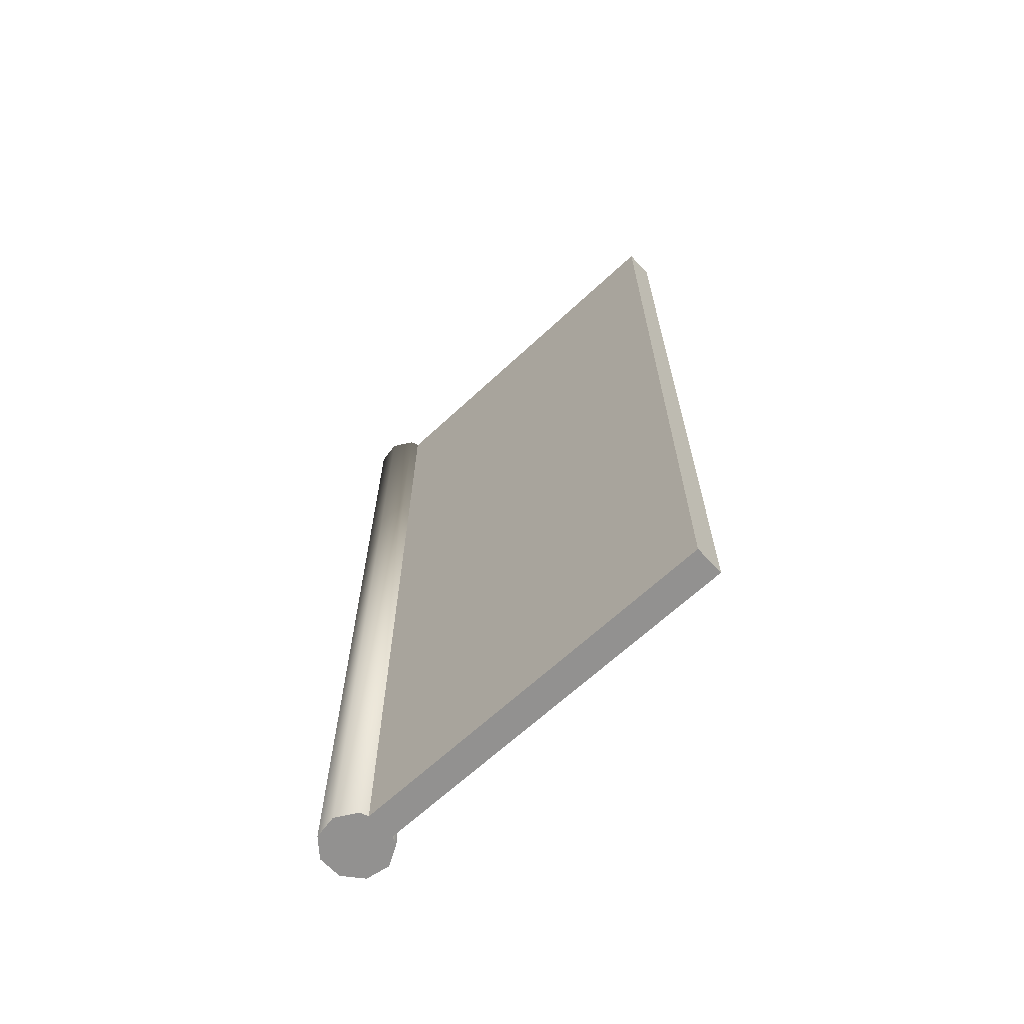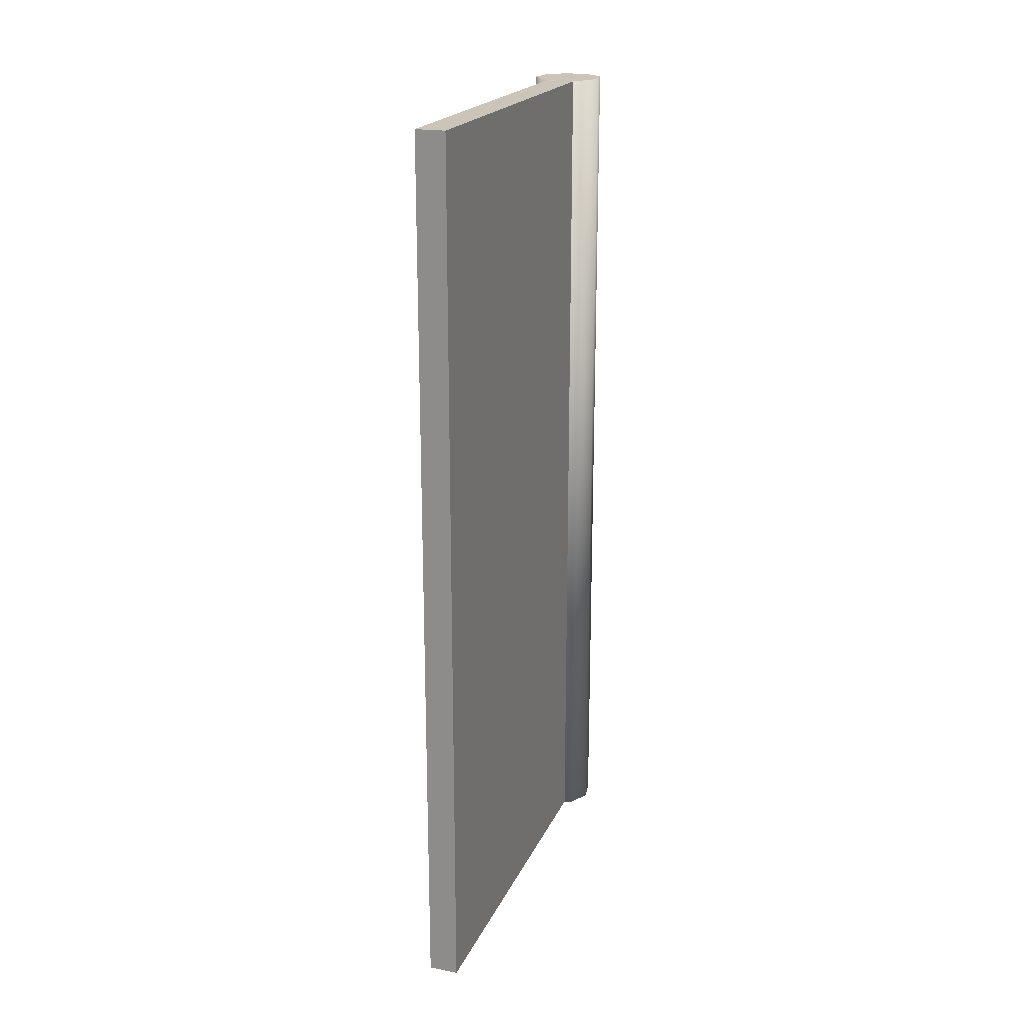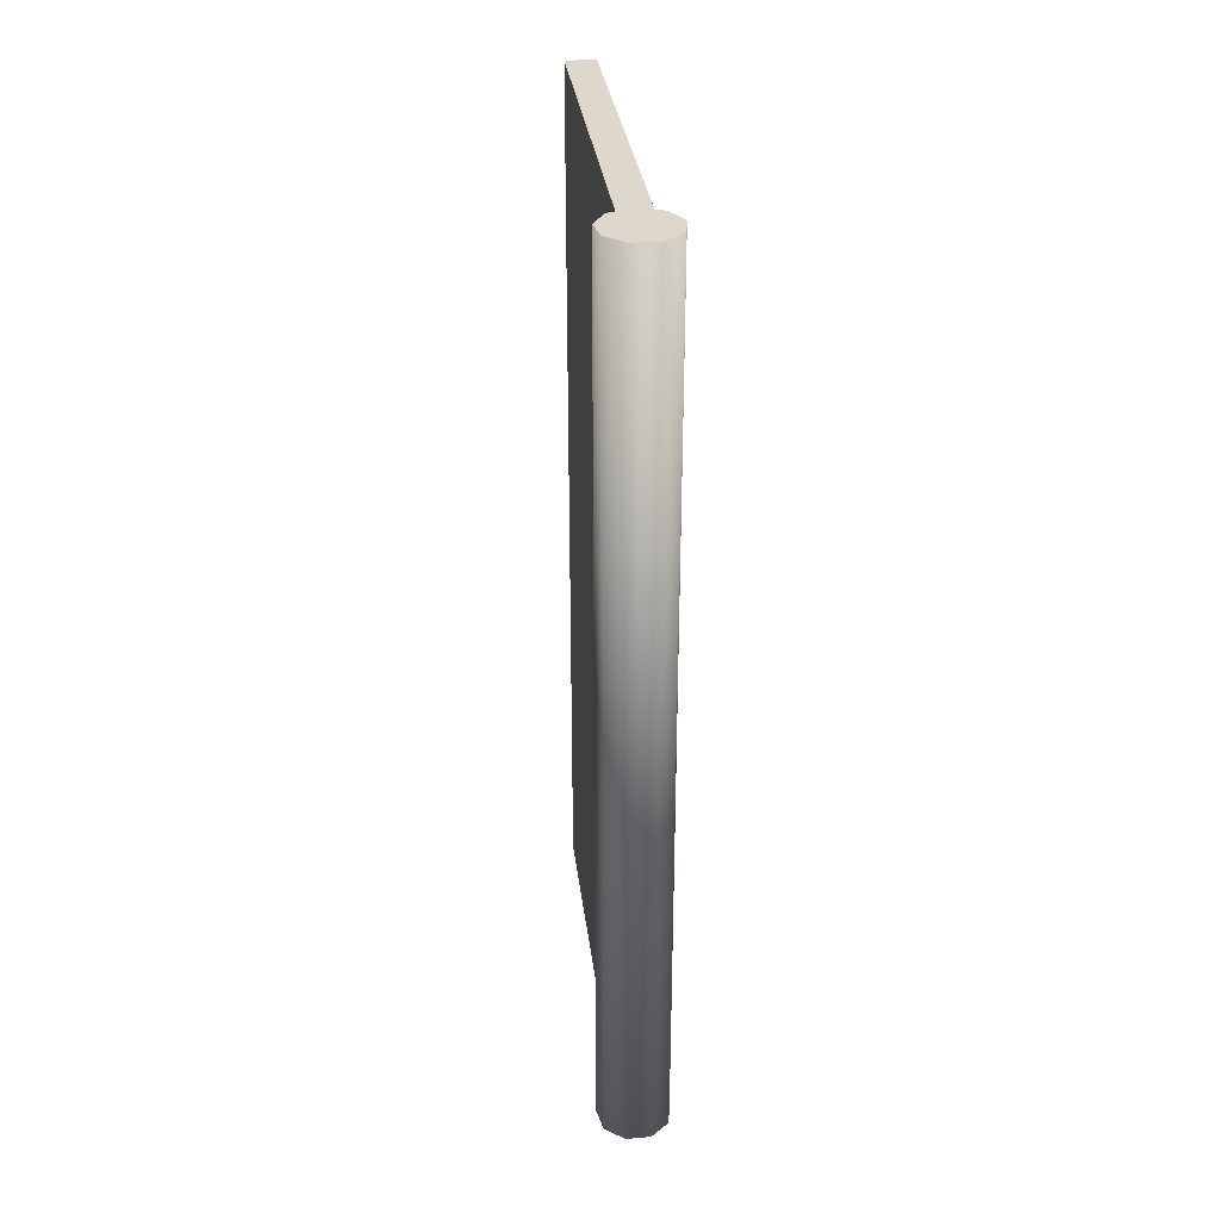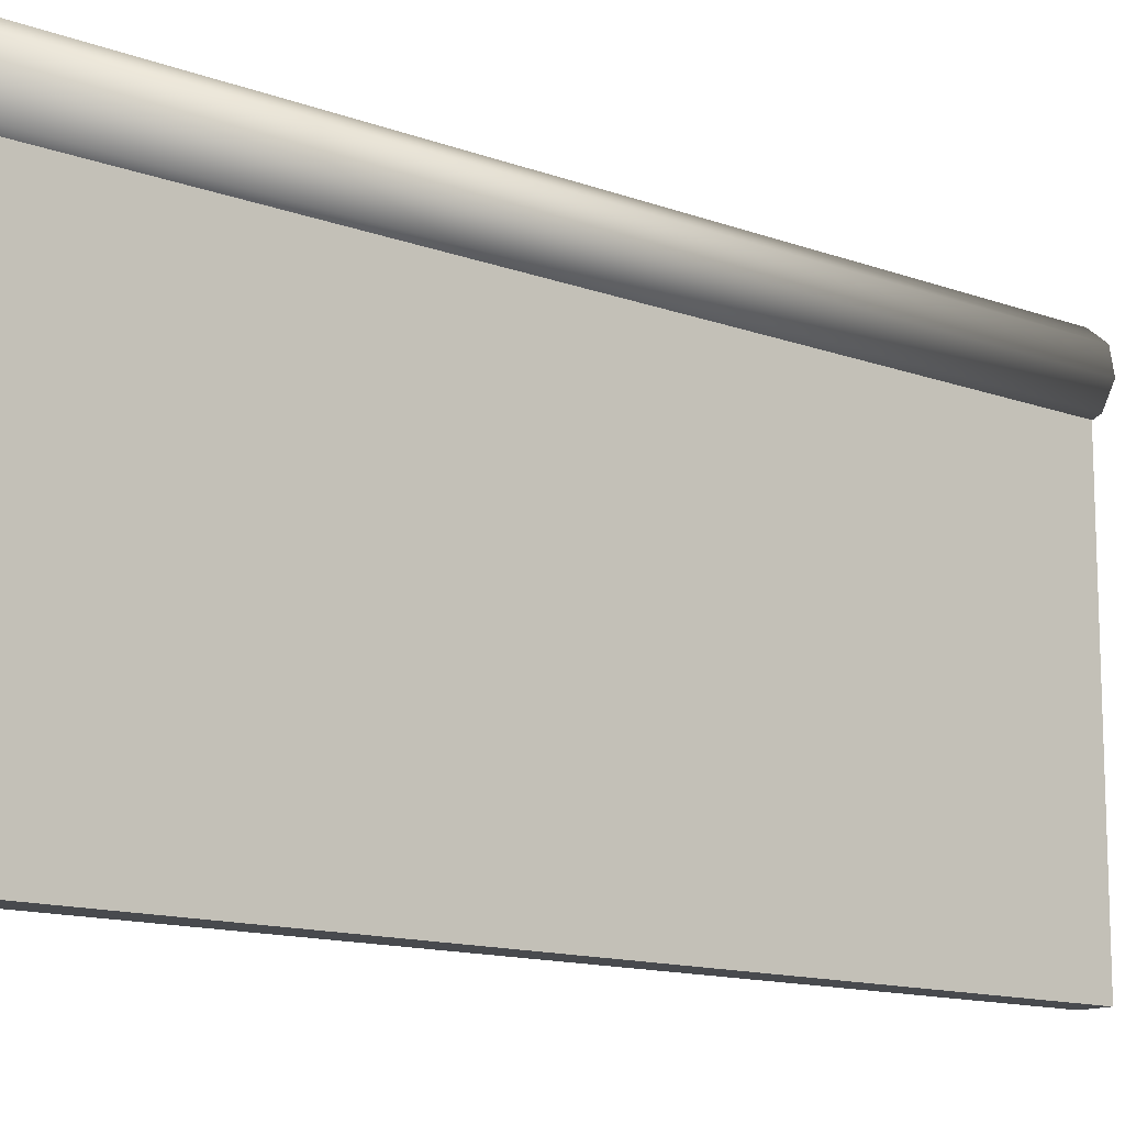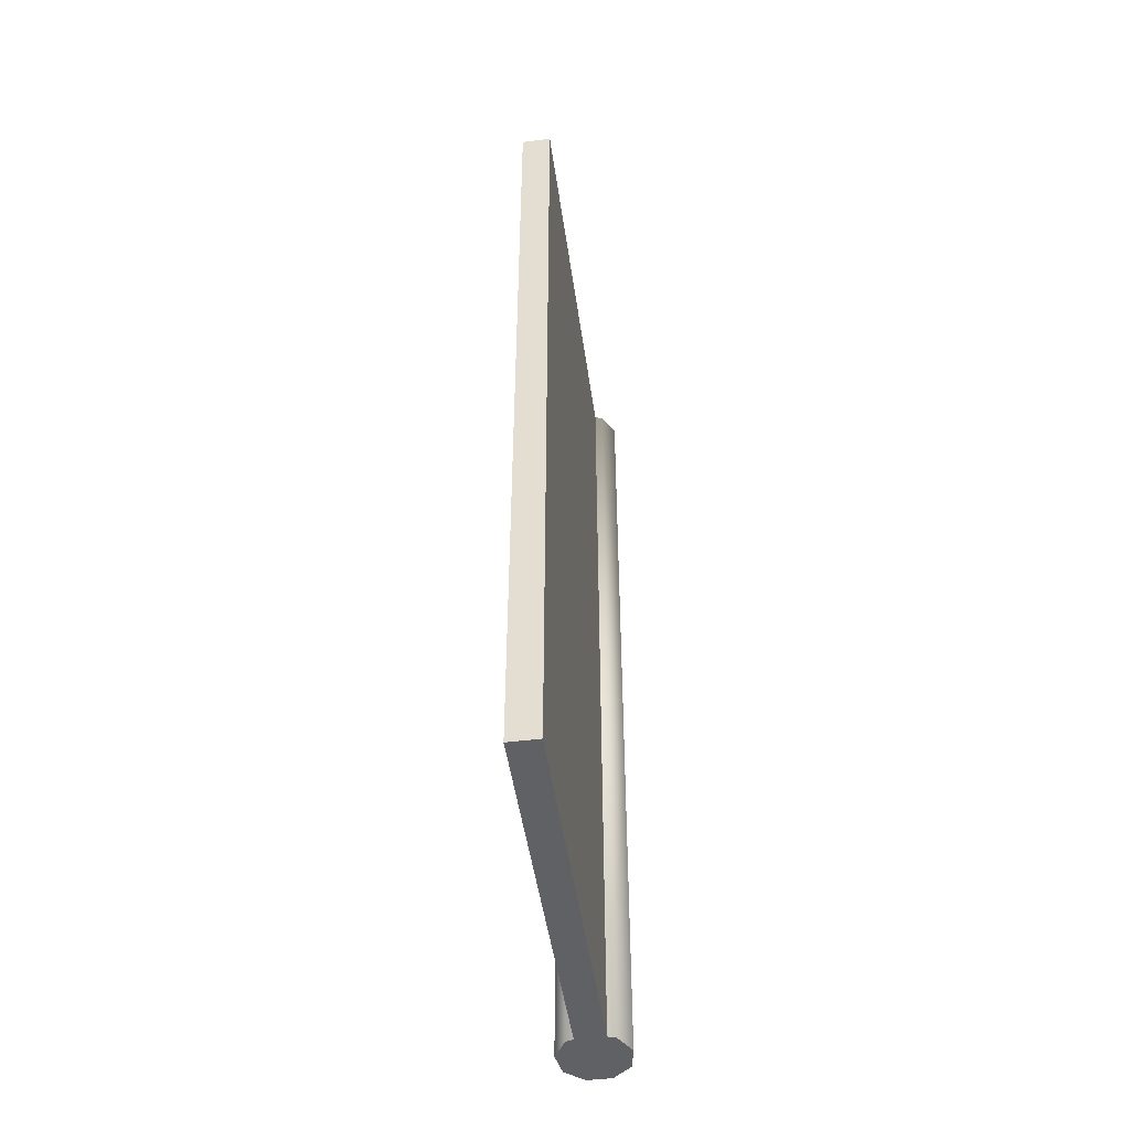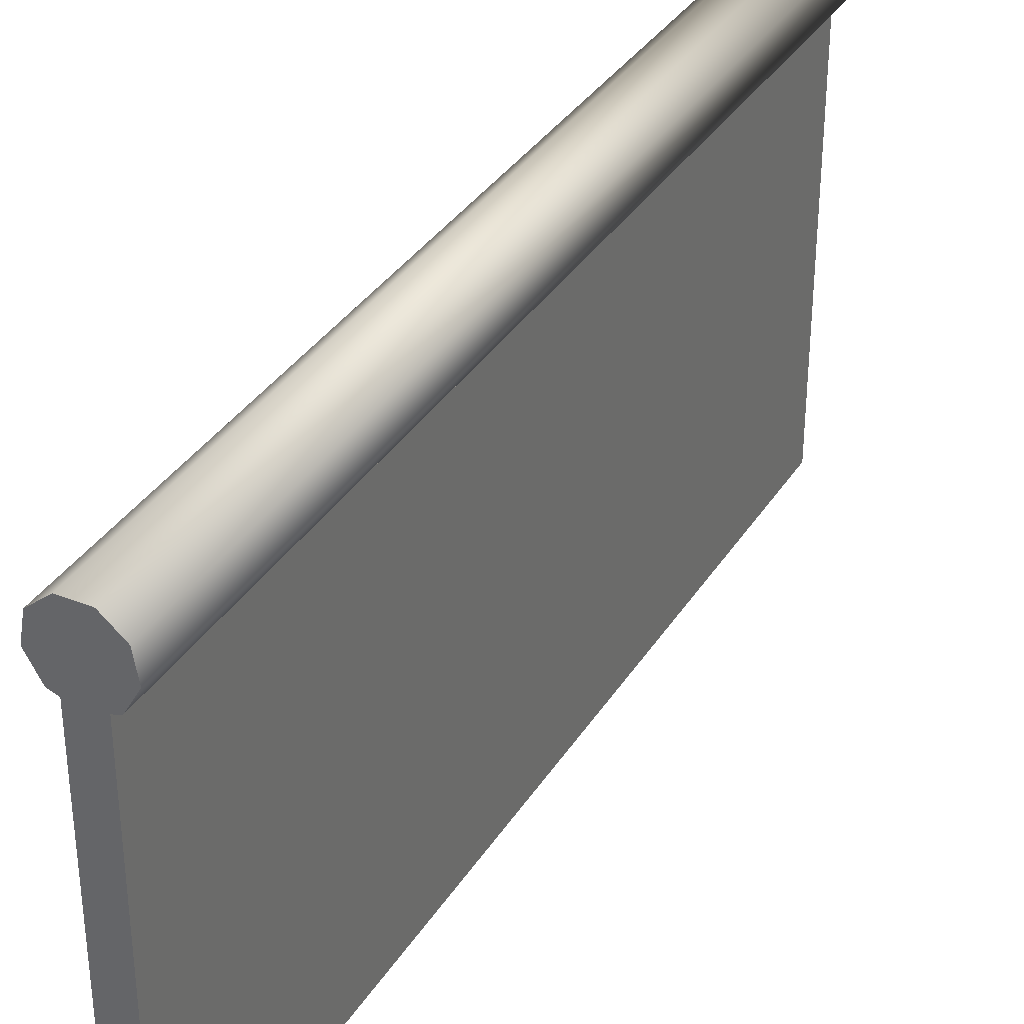
<metadata>
{"format":"obj","ext":"obj","renderer":"f3d","projection":"perspective","resolution":1024,"background":"white","views":[{"elev":-66.1,"azim":133.0,"up":"+Y"},{"elev":20.5,"azim":-160.9,"up":"+Y"},{"elev":31.3,"azim":-6.8,"up":"+Y"},{"elev":-13.0,"azim":49.6,"up":"+Z"},{"elev":-48.2,"azim":-172.0,"up":"+Y"},{"elev":35.1,"azim":-151.9,"up":"+Z"}]}
</metadata>
<code>
o door-1_Cube.035
v -0.09909 -0 -28.97
v -0.09909 -0 -26.4
v -0.09909 5.945 -28.97
v -0.09909 5.945 -26.4
v 0.09909 5.945 -26.4
v 0.09909 -0 -26.4
v 0.09909 -0 -28.97
v 0.09909 5.945 -28.97
v -0 -0 -26.2
v -0 5.95 -26.2
v -0 -0 -26.44
v -0 5.95 -26.44
v 0.1543 -0 -26.38
v 0.1543 5.95 -26.38
v 0.2364 -0 -26.24
v 0.2364 5.95 -26.24
v 0.2078 -0 -26.08
v 0.2078 5.95 -26.08
v 0.08209 -0 -25.97
v 0.08209 5.95 -25.97
v -0.08209 -0 -25.97
v -0.08209 5.95 -25.97
v -0.2078 -0 -26.08
v -0.2078 5.95 -26.08
v -0.2364 -0 -26.24
v -0.2364 5.95 -26.24
v -0.1543 -0 -26.38
v -0.1543 5.95 -26.38
f 4 3 1 2
f 5 6 7 8
f 3 4 5 8
f 2 1 7 6
f 1 3 8 7
f 4 2 6 5
f 9 11 13
f 10 14 12
f 9 13 15
f 10 16 14
f 9 15 17
f 10 18 16
f 9 17 19
f 10 20 18
f 9 19 21
f 10 22 20
f 9 21 23
f 10 24 22
f 9 23 25
f 10 26 24
f 9 25 27
f 10 28 26
f 9 27 11
f 10 12 28
f 11 12 14 13
f 13 14 16 15
f 15 16 18 17
f 17 18 20 19
f 19 20 22 21
f 21 22 24 23
f 23 24 26 25
f 25 26 28 27
f 27 28 12 11

</code>
